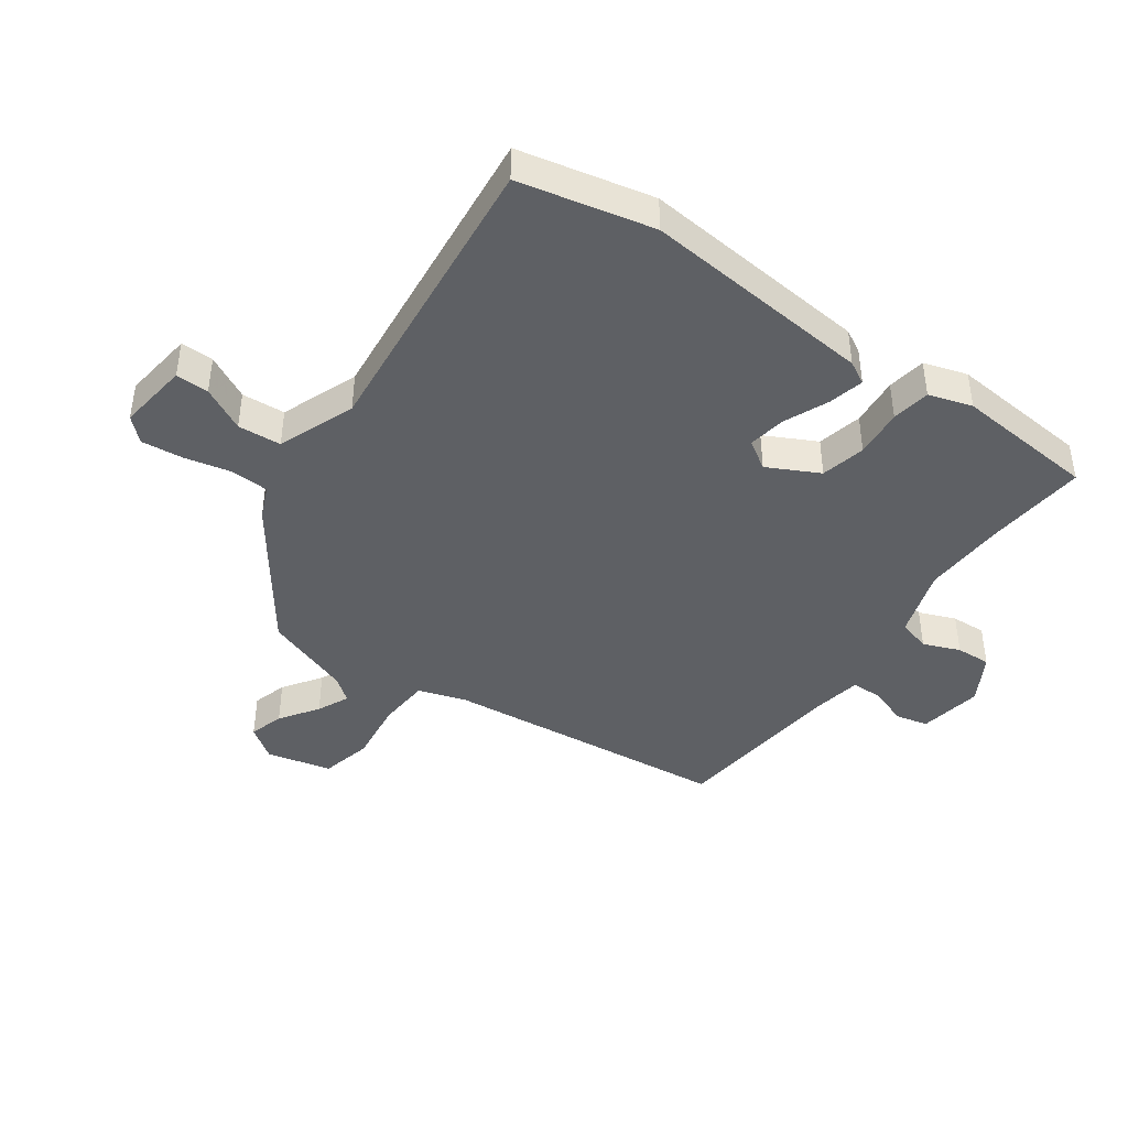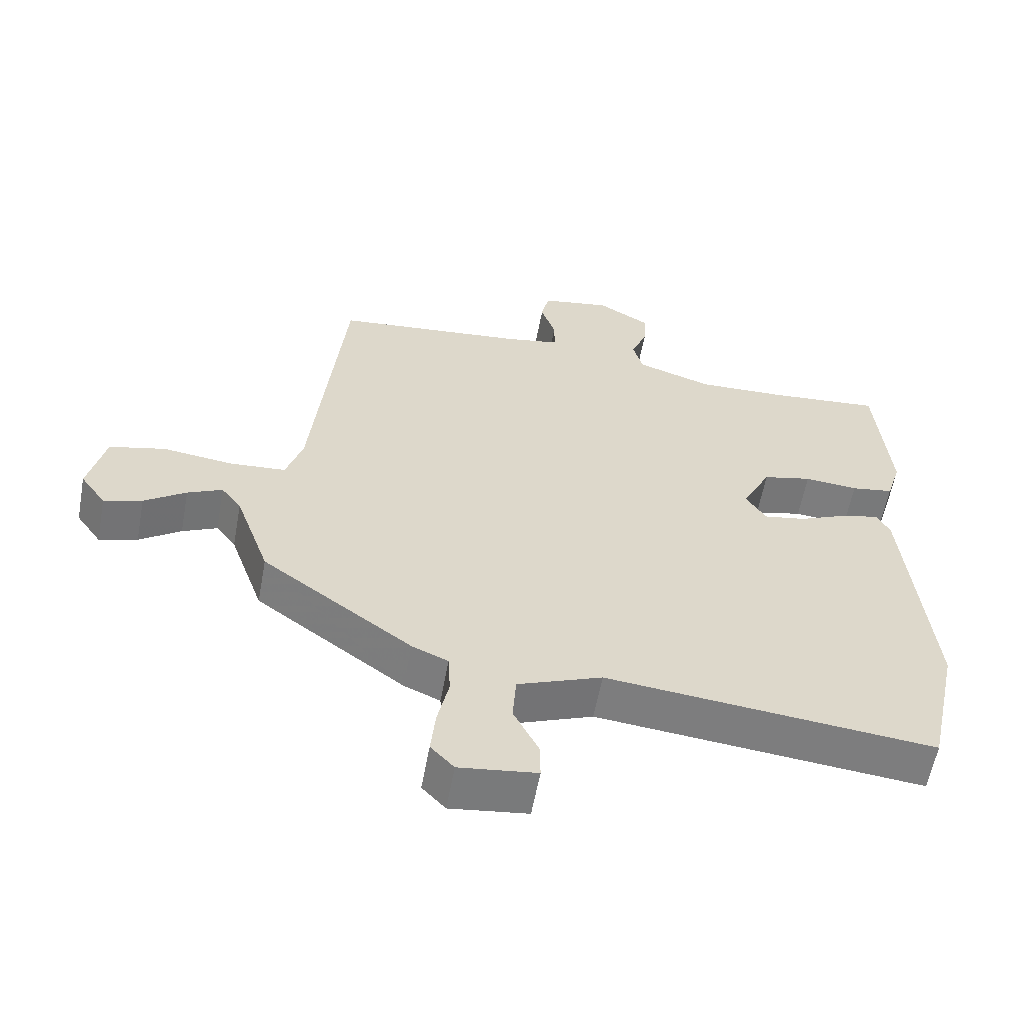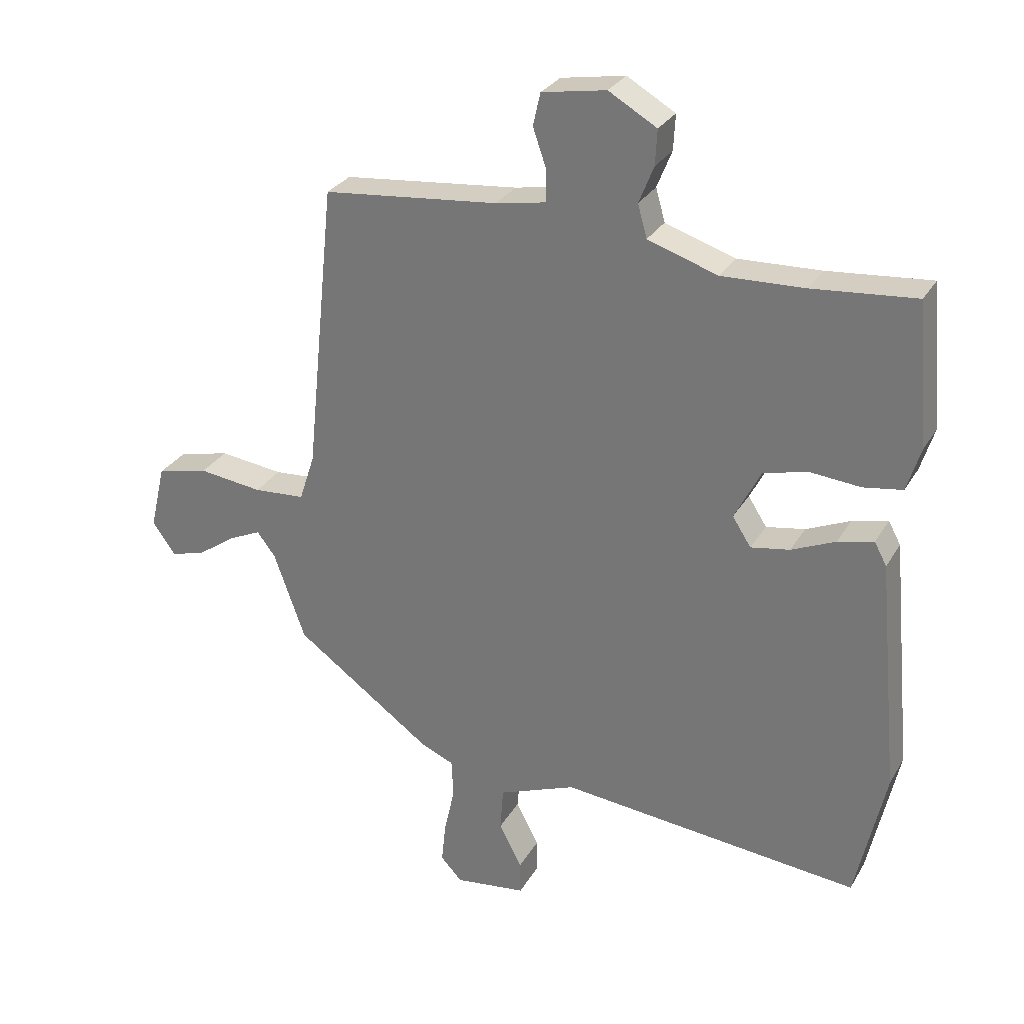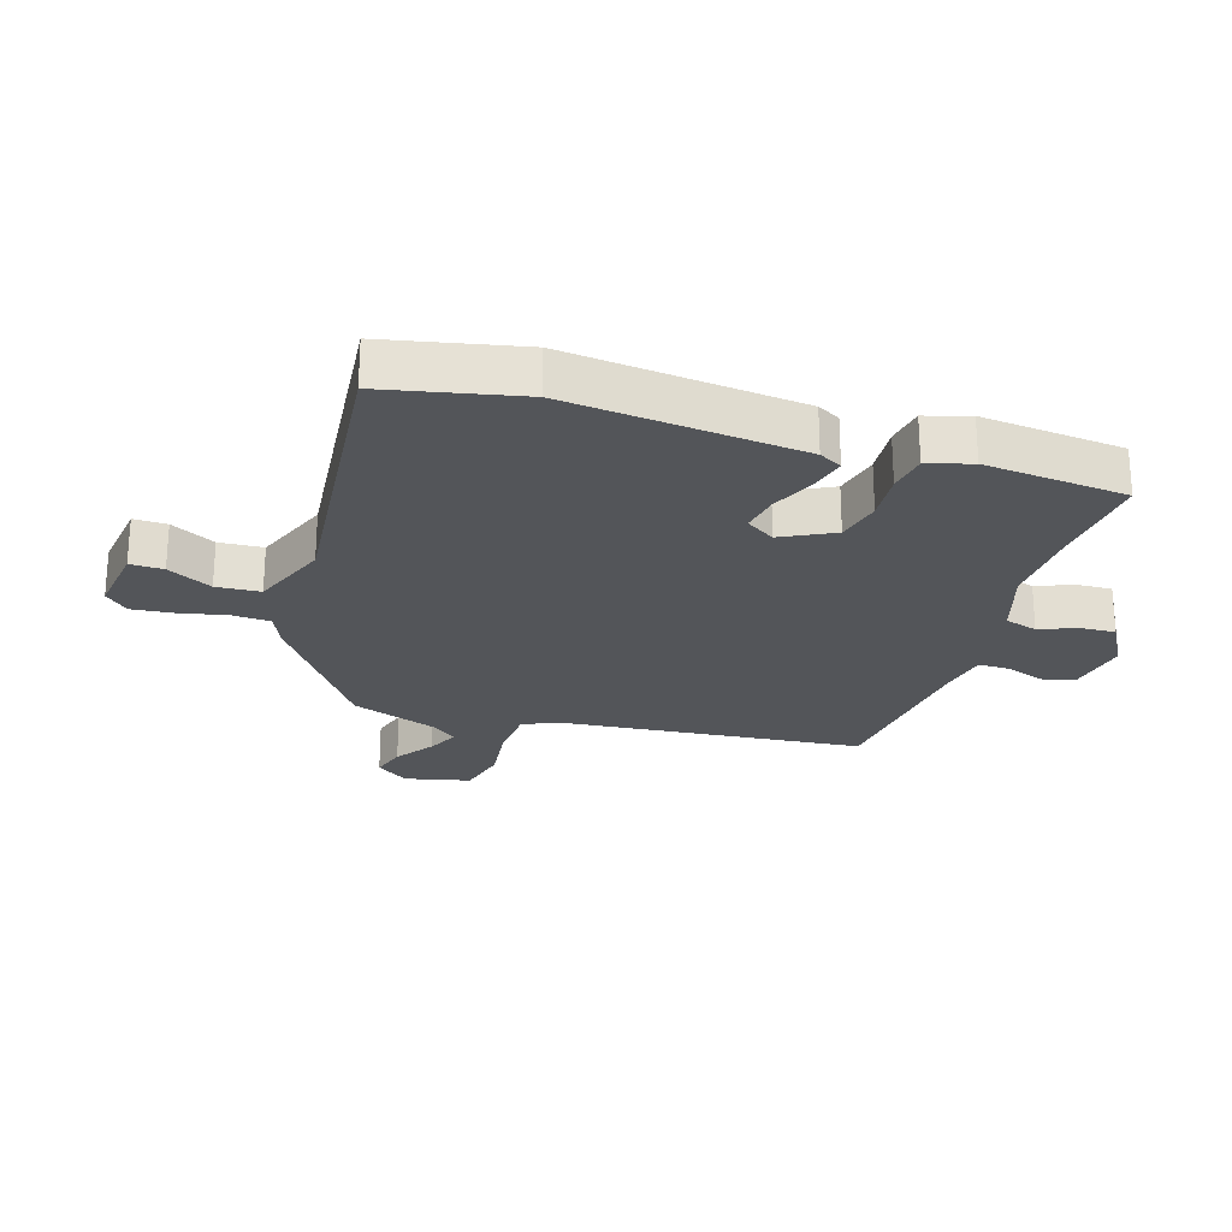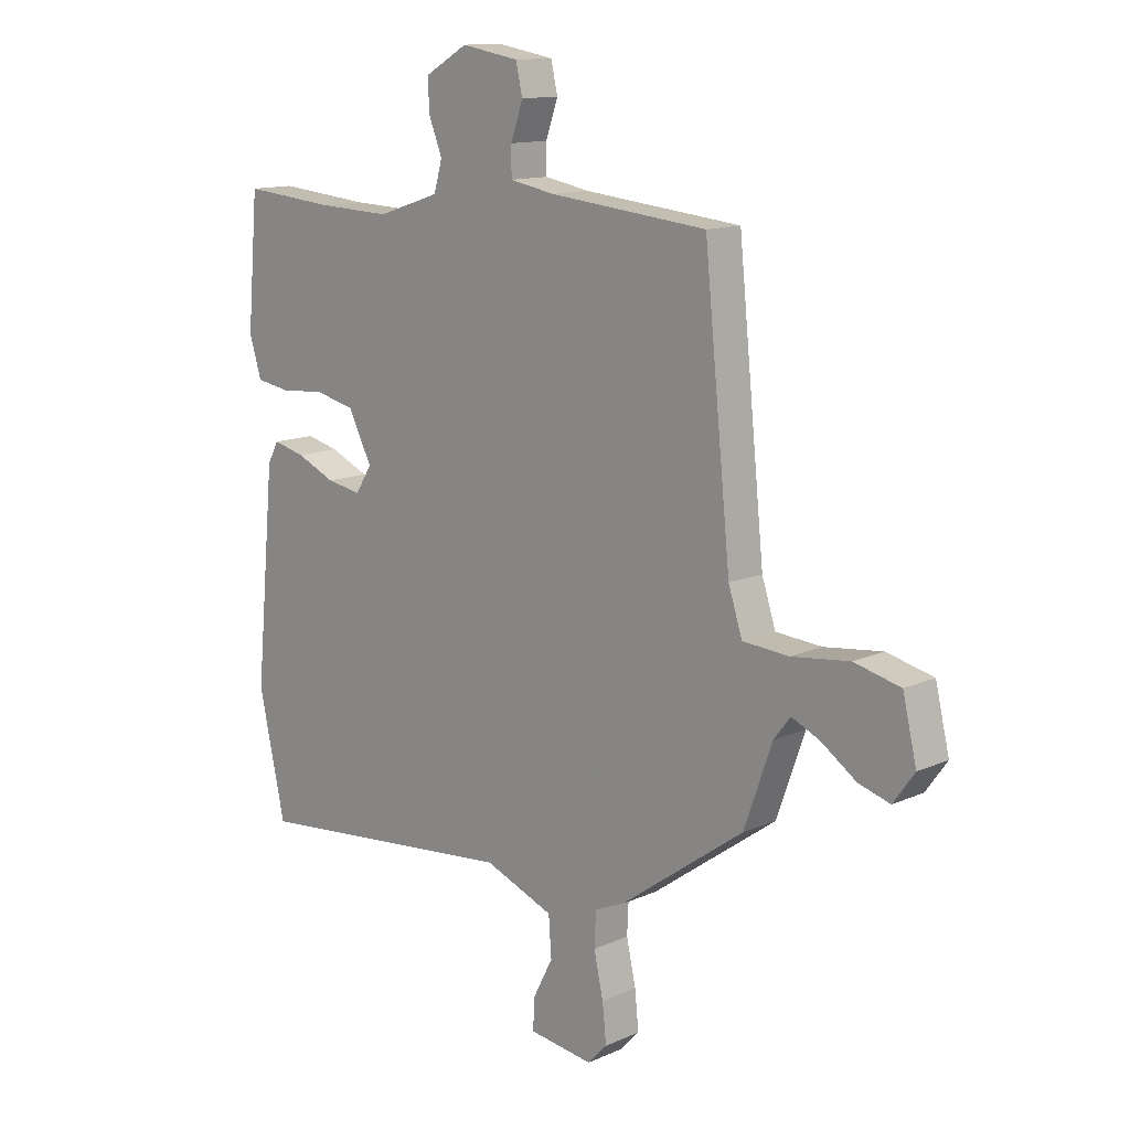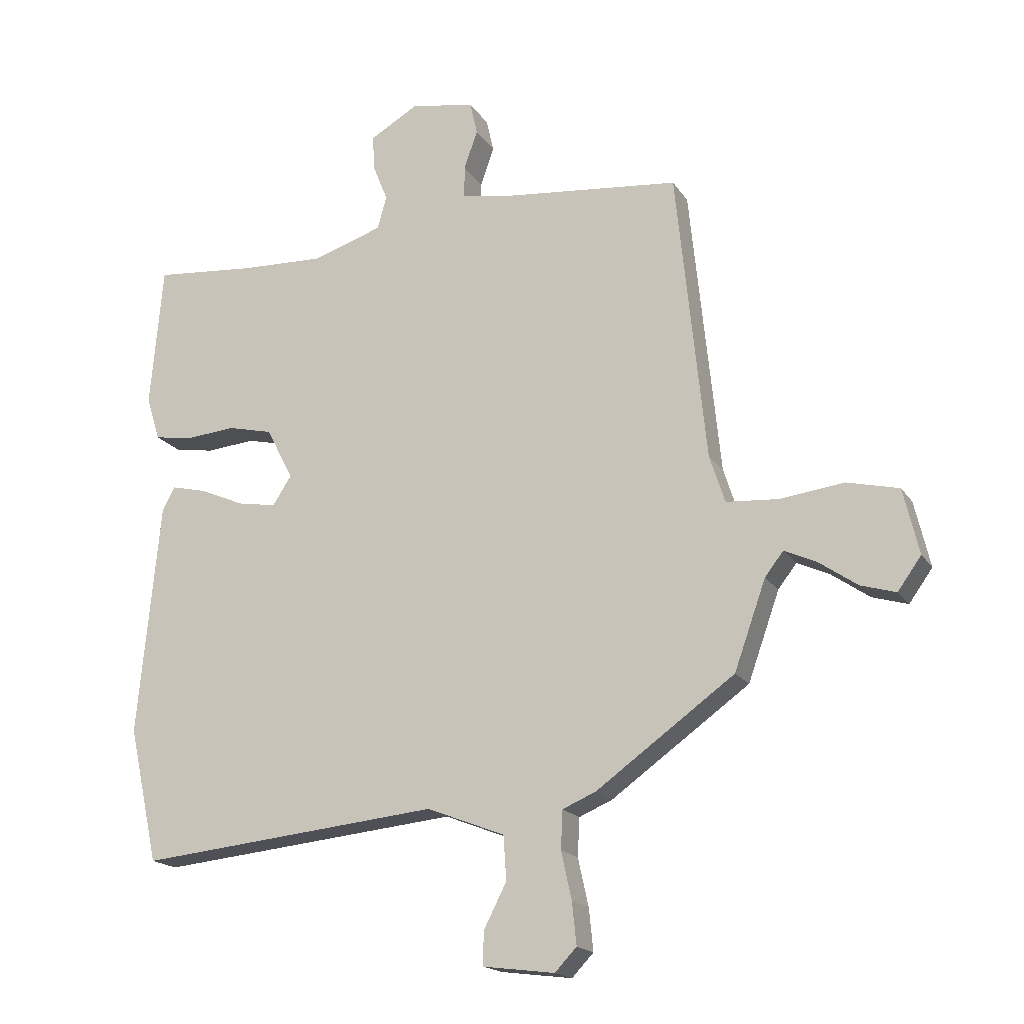
<metadata>
{"format":"obj","ext":"obj","renderer":"f3d","projection":"perspective","resolution":1024,"background":"white","views":[{"elev":-42.9,"azim":-125.4,"up":"+Y"},{"elev":-58.9,"azim":169.6,"up":"+Z"},{"elev":28.9,"azim":-155.0,"up":"+Z"},{"elev":-24.4,"azim":-107.8,"up":"+Y"},{"elev":13.0,"azim":44.4,"up":"+Z"},{"elev":-17.8,"azim":22.8,"up":"+Z"}]}
</metadata>
<code>
v -0.493 0.07 -0.53
v -0.541 0.07 -0.311
v -0.505 0.07 0.068
v -0.485 0.07 0.105
v -0.427 0.07 0.091
v -0.356 0.07 0.06
v -0.293 0.07 0.049
v -0.263 0.07 0.096
v -0.306 0.07 0.18
v -0.379 0.07 0.197
v -0.459 0.07 0.19
v -0.522 0.07 0.2
v -0.544 0.07 0.271
v -0.524 0.07 0.502
v -0.357 0.07 0.487
v -0.223 0.07 0.482
v -0.11 0.07 0.519
v -0.095 0.07 0.572
v -0.119 0.07 0.632
v -0.122 0.07 0.689
v -0.044 0.07 0.734
v 0.06 0.07 0.716
v 0.072 0.07 0.663
v 0.05 0.07 0.6
v 0.05 0.07 0.549
v 0.132 0.07 0.534
v 0.417 0.07 0.505
v 0.465 0.07 0.033
v 0.49 0.07 -0.044
v 0.574 0.07 -0.05
v 0.678 0.07 -0.037
v 0.762 0.07 -0.057
v 0.787 0.07 -0.163
v 0.749 0.07 -0.216
v 0.692 0.07 -0.199
v 0.63 0.07 -0.156
v 0.578 0.07 -0.132
v 0.548 0.07 -0.171
v 0.497 0.07 -0.314
v 0.273 0.07 -0.475
v 0.219 0.07 -0.498
v 0.216 0.07 -0.56
v 0.233 0.07 -0.637
v 0.24 0.07 -0.705
v 0.205 0.07 -0.742
v 0.089 0.07 -0.727
v 0.09 0.07 -0.673
v 0.127 0.07 -0.601
v 0.122 0.07 -0.53
v -0.004 0.07 -0.481
v -0.493 0 -0.53
v -0.541 0 -0.311
v -0.505 0 0.068
v -0.485 0 0.105
v -0.427 0 0.091
v -0.356 0 0.06
v -0.293 0 0.049
v -0.263 0 0.096
v -0.306 0 0.18
v -0.379 0 0.197
v -0.459 0 0.19
v -0.522 0 0.2
v -0.544 0 0.271
v -0.524 0 0.502
v -0.357 0 0.487
v -0.223 0 0.482
v -0.11 0 0.519
v -0.095 0 0.572
v -0.119 0 0.632
v -0.122 0 0.689
v -0.044 0 0.734
v 0.06 0 0.716
v 0.072 0 0.663
v 0.05 0 0.6
v 0.05 0 0.549
v 0.132 0 0.534
v 0.417 0 0.505
v 0.465 0 0.033
v 0.49 0 -0.044
v 0.574 0 -0.05
v 0.678 0 -0.037
v 0.762 0 -0.057
v 0.787 0 -0.163
v 0.749 0 -0.216
v 0.692 0 -0.199
v 0.63 0 -0.156
v 0.578 0 -0.132
v 0.548 0 -0.171
v 0.497 0 -0.314
v 0.273 0 -0.475
v 0.219 0 -0.498
v 0.216 0 -0.56
v 0.233 0 -0.637
v 0.24 0 -0.705
v 0.205 0 -0.742
v 0.089 0 -0.727
v 0.09 0 -0.673
v 0.127 0 -0.601
v 0.122 0 -0.53
v -0.004 0 -0.481
f 45 46 47 48
f 45 48 49
f 42 43 44 45
f 41 42 45 49
f 38 39 40 41
f 37 38 41 49
f 33 34 35 36
f 33 36 37
f 30 31 32 33
f 29 30 33 37
f 26 27 28
f 25 26 28 29
f 21 22 23 24
f 21 24 25
f 18 19 20 21
f 17 18 21 25
f 16 17 25 29
f 12 13 14 15
f 10 11 12 15
f 9 10 15 16
f 8 9 16 29
f 3 4 5 6
f 3 6 7
f 50 1 2 3
f 50 3 7
f 29 37 49 50
f 7 8 29 50
f 98 97 96 95
f 99 98 95
f 95 94 93 92
f 99 95 92 91
f 91 90 89 88
f 99 91 88 87
f 86 85 84 83
f 87 86 83
f 83 82 81 80
f 87 83 80 79
f 78 77 76
f 79 78 76 75
f 74 73 72 71
f 75 74 71
f 71 70 69 68
f 75 71 68 67
f 79 75 67 66
f 65 64 63 62
f 65 62 61 60
f 66 65 60 59
f 79 66 59 58
f 56 55 54 53
f 57 56 53
f 53 52 51 100
f 57 53 100
f 100 99 87 79
f 100 79 58 57
f 1 51 52 2
f 2 52 53 3
f 3 53 54 4
f 4 54 55 5
f 5 55 56 6
f 6 56 57 7
f 7 57 58 8
f 8 58 59 9
f 9 59 60 10
f 10 60 61 11
f 11 61 62 12
f 12 62 63 13
f 13 63 64 14
f 14 64 65 15
f 15 65 66 16
f 16 66 67 17
f 17 67 68 18
f 18 68 69 19
f 19 69 70 20
f 20 70 71 21
f 21 71 72 22
f 22 72 73 23
f 23 73 74 24
f 24 74 75 25
f 25 75 76 26
f 26 76 77 27
f 27 77 78 28
f 28 78 79 29
f 29 79 80 30
f 30 80 81 31
f 31 81 82 32
f 32 82 83 33
f 33 83 84 34
f 34 84 85 35
f 35 85 86 36
f 36 86 87 37
f 37 87 88 38
f 38 88 89 39
f 39 89 90 40
f 40 90 91 41
f 41 91 92 42
f 42 92 93 43
f 43 93 94 44
f 44 94 95 45
f 45 95 96 46
f 46 96 97 47
f 47 97 98 48
f 48 98 99 49
f 49 99 100 50
f 50 100 51 1

</code>
